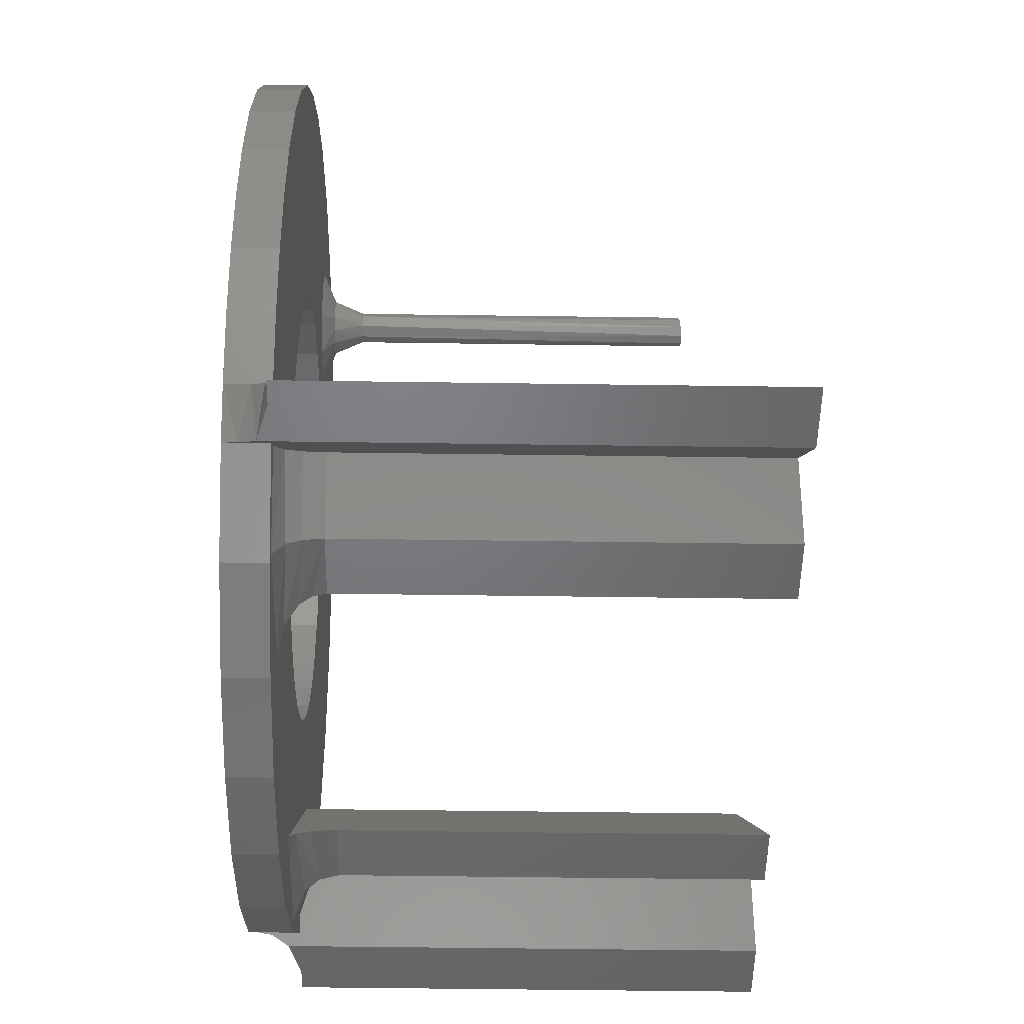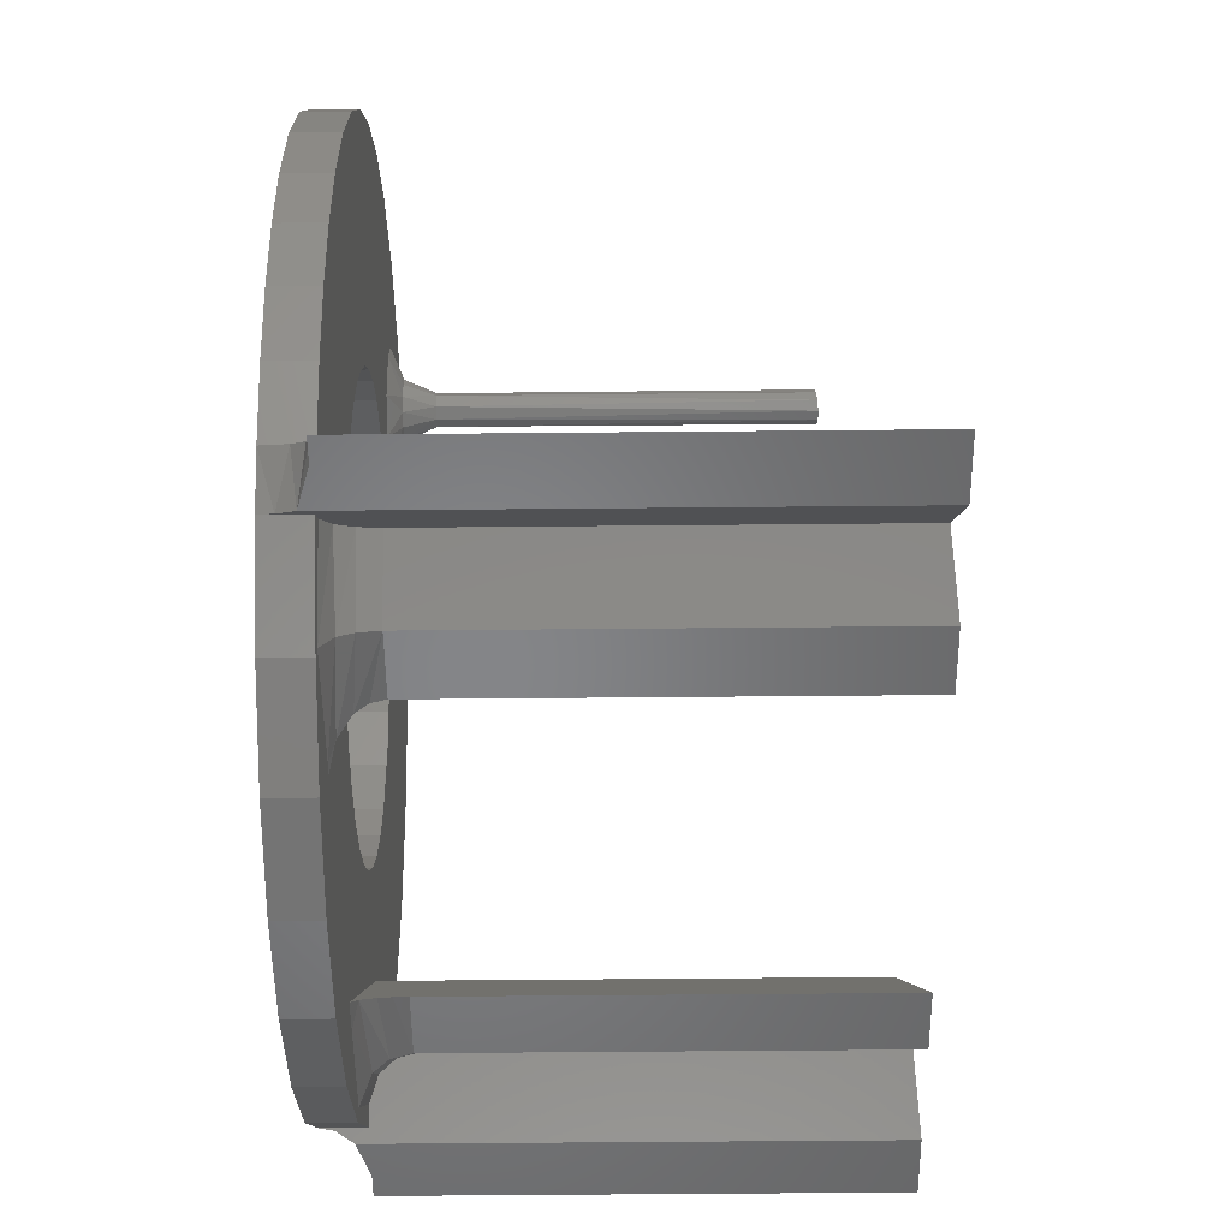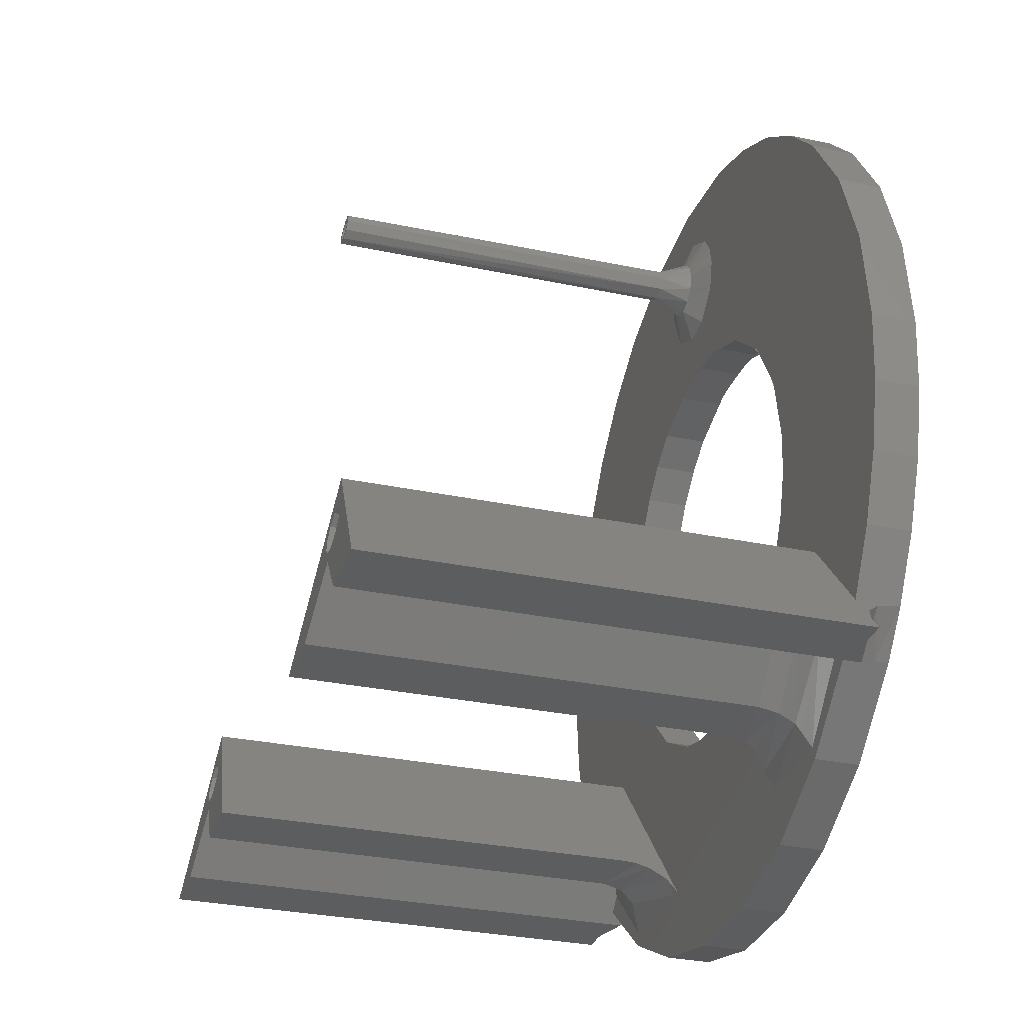
<metadata>
{"format":"stl","ext":"stl","renderer":"f3d","projection":"perspective","resolution":1024,"background":"white","views":[{"elev":-50.3,"azim":89.1,"up":"+Y"},{"elev":-52.7,"azim":90.6,"up":"+Y"},{"elev":-30.9,"azim":-106.8,"up":"+Y"}]}
</metadata>
<code>
# stl→obj: 345 verts, 674 faces
v 0.5303 14.47 -2
v -1.378e-16 14.25 -2
v 0.2583 14.3 -18.61
v -0.2149 14.28 -18.61
v -0.5303 14.47 -2
v 0.75 15 -18.53
v 0.75 15 -2
v 0.6283 14.59 -18.58
v -0.75 15 -2
v -0.75 15 -18.53
v -0.6026 14.55 -18.58
v -0.5303 15.53 -2
v 4.592e-17 15.75 -2
v -0.2583 15.7 -18.46
v 0.2149 15.72 -18.46
v 0.5303 15.53 -2
v -0.6283 15.41 -18.49
v 0.6026 15.45 -18.49
v -20 3.553e-15 0
v -14.52 3.775 0
v -10 1.776e-15 0
v -9.431 3.326 0
v 3.118 14.68 0
v 2.006 13.12 0
v 2.75 15 0
v -19.49 4.483 0
v -17.99 8.737 0
v -13.11 7.307 0
v -15.58 12.55 0
v -10.85 10.37 0
v -13.23 14.99 0
v -7.889 12.76 0
v -10.51 17.01 0
v 1.26 17.44 0
v -0.4284 17.72 0
v 0.2307 20 0
v -7.788 6.273 0
v -5.257 8.507 0
v 1.242 9.923 0
v -1.043 12.46 0
v 0.4152 12.28 0
v 4.472 8.944 0
v 4.707 19.44 0
v 8.944 17.89 0
v 2.439 16.27 0
v -2.128 9.771 0
v -4.423 14.34 0
v -2.75 15 0
v -2.399 13.66 0
v -2.562 16 0
v -4.257 19.54 0
v -7.493 18.54 0
v -1.996 16.89 0
v 1.157 14.33 -0.5858
v 1.336 15 -0.5858
v -1.157 14.33 -0.5858
v -1.336 15 -0.5858
v -0.6679 13.84 -0.5858
v -1.11e-16 13.66 -0.5858
v 0.6679 13.84 -0.5858
v -1.157 15.67 -0.5858
v 1.157 15.67 -0.5858
v 0.6679 16.16 -0.5858
v 2.469e-10 16.34 -0.5858
v -0.6679 16.16 -0.5858
v 12.65 -11.5 -21.32
v 12.99 -10.92 -21.26
v 13.49 -10.53 -21.22
v 12.36 -10.94 -21.26
v 12.65 -7.5 -20.9
v 13.45 -9.384 -21.1
v 12.94 -9.021 -21.06
v 12.31 -9.041 -21.06
v 11.81 -9.433 -21.1
v 7.15 -14 -21.58
v 10.15 -14 -21.58
v 11.65 -9.98 -21.16
v 11.85 -10.57 -21.22
v 18.15 -14 -21.58
v 15.15 -14 -21.58
v 13.65 -9.98 -21.16
v 14.71 -13.56 0
v 14.71 -13.56 2
v 11.09 -16.65 0
v 11.09 -16.65 2
v 6.84 -18.79 0
v 6.84 -18.79 2
v 2.263 -19.87 0
v 2.263 -19.87 2
v -2.432 -19.85 0
v -2.432 -19.85 2
v -6.985 -18.74 0
v -6.985 -18.74 2
v -11.15 -16.6 0
v -11.15 -16.6 2
v -14.71 -13.56 0
v -14.71 -13.56 2
v 20 1.776e-15 0
v 20 1.776e-15 2
v 19.76 -3.116 0
v 19.76 -3.116 2
v 19.03 -6.156 0
v 19.03 -6.156 2
v 17.84 -9.044 0
v 17.84 -9.044 2
v 16.21 -11.71 0
v 16.21 -11.71 2
v 16.97 -14 0
v 18.15 -14 0
v 17.54 -13.28 0
v 14.06 -12.91 0
v 13.24 -12.09 -0.3746
v 12.81 -11.66 -1.087
v 12.65 -11.5 -2
v 15.15 -14 0.5446
v 14.79 -13.64 1.331
v 16.46 -12 0.837
v 16.94 -12.56 0.2205
v 12.65 -7.5 0
v 10.19 -10.41 0
v 6.088 -7.933 0
v 8.192 -5.736 0
v 5.458 -16 6.939e-18
v 3.42 -9.397 0
v 7.15 -14 -7.704e-34
v -0.3563 -9.994 0
v 1.559 -9.878 0
v -2.256 -9.742 0
v -10.19 -10.41 0
v -7.191 -6.949 0
v -5.736 -8.192 0
v -5.458 -16 -2.776e-17
v -7.15 -14 -3.081e-33
v -4.071 -9.134 0
v -6.881 -16 0
v 9.537 -3.008 0
v -16.21 -11.71 0
v -17.84 -9.048 0
v -12.65 -7.5 0
v -19.03 -6.161 0
v -9.269 -3.753 0
v -19.76 -3.12 0
v -9.815 -1.913 0
v 5.984 -16 0
v 10.98 -16 0
v 10 0 0
v 7.69 -13.36 0
v -7.691 -13.36 0
v -8.383 -5.452 0
v -10.98 -16 0
v -14.06 -12.91 0
v -14.79 -13.64 1.332
v -15.15 -14 0.5448
v -15.15 -14 -21.58
v -12.65 -11.5 -21.32
v -12.65 -11.5 -2
v -12.81 -11.66 -1.087
v -13.24 -12.09 -0.3746
v -16.46 -12 0.837
v -16.94 -12.56 0.2205
v -17.54 -13.28 0
v -16.97 -14 0
v -16.21 -11.71 2
v 8.944 17.89 2
v 12.08 15.94 0
v 12.08 15.94 2
v 14.8 13.46 0
v 14.8 13.46 2
v 17.01 10.51 0
v 17.01 10.51 2
v 18.65 7.215 0
v 18.65 7.215 2
v 19.66 3.671 0
v 19.66 3.671 2
v 10 0 2
v 9.83 1.835 2
v 9.327 3.608 2
v 8.507 5.257 2
v 7.398 6.729 2
v 6.038 7.972 2
v 4.472 8.944 2
v 15.78 -3.259 2
v 9.537 -3.008 2
v -20 0 2
v -19.76 -3.12 2
v -15.65 -3.839 2
v 14.79 -6.383 2
v 11.06 -11.72 2
v 8.46 -13.71 2
v 1.745 -16.02 2
v -2.115 -15.97 2
v -5.847 -15.01 2
v -9.242 -13.2 2
v 8.192 -5.736 2
v 12.31 -9.038 2
v 12.94 -9.024 2
v 1.559 -9.878 2
v -0.3563 -9.994 2
v -2.256 -9.742 2
v -14.29 -7.451 2
v -9.269 -3.753 2
v 13.65 -9.98 2
v 13.49 -10.52 2
v 13 -10.92 2
v 12.37 -10.94 2
v 11.85 -10.58 2
v -12.31 -10.92 2
v -12.94 -10.94 2
v -13.45 -10.58 2
v -13.65 -9.98 2
v -13.49 -9.438 2
v -17.84 -9.048 2
v 6.088 -7.933 2
v 3.42 -9.397 2
v 11.65 -9.98 2
v 11.82 -9.427 2
v -8.383 -5.452 2
v -13 -9.042 2
v -12.36 -9.021 2
v -11.85 -9.385 2
v -11.65 -9.98 2
v -11.82 -10.53 2
v -7.191 -6.949 2
v 13.46 -9.388 2
v -5.736 -8.192 2
v -19.03 -6.161 2
v -10 1.776e-15 2
v -9.815 -1.913 2
v 5.511 -15.14 2
v -4.071 -9.134 2
v 7.15 -14 -2
v 10.15 -14 -2
v 7.067 -14.1 -1.381
v 6.832 -14.38 -0.8333
v 6.251 -15.06 -0.2332
v 10.45 -14.72 -0.4669
v 10.24 -14.22 -1.096
v -10.45 -14.72 -0.4669
v -10.24 -14.22 -1.096
v -10.15 -14 -2
v -6.251 -15.06 -0.2332
v -6.832 -14.38 -0.8333
v -7.067 -14.1 -1.381
v -7.15 -14 -2
v -7.15 -14 -21.58
v -12.65 -7.5 -20.9
v -10.15 -14 -21.58
v -12.31 -10.92 -21.26
v -11.81 -10.53 -21.22
v -12.94 -10.94 -21.26
v -18.15 -14 -21.58
v -13.49 -9.433 -21.1
v -13.65 -9.98 -21.16
v -13.45 -10.57 -21.22
v -11.85 -9.384 -21.1
v -12.36 -9.021 -21.06
v -12.99 -9.041 -21.06
v -11.65 -9.98 -21.16
v -18.15 -14 0
v -14.52 3.774 2
v -9.431 3.326 2
v -0.5 15 2
v -0.6743 14.99 2
v -0.4019 14.7 2
v -19.49 4.483 2
v -17.99 8.737 2
v -13.1 7.305 2
v -15.58 12.55 2
v -10.84 10.37 2
v -13.23 14.99 2
v -7.886 12.76 2
v -10.51 17.01 2
v -4.257 19.54 2
v -7.493 18.54 2
v -4.422 14.33 2
v -7.788 6.273 2
v -5.257 8.507 2
v -2.128 9.771 2
v 0.2307 20 2
v -0.4177 15.27 2
v -0.1703 15.47 2
v 0.1445 15.48 2
v 1.242 9.923 2
v 3.117 14.67 2
v 0.5 15 2
v 0.4191 14.73 2
v 0.1699 14.53 2
v -0.1453 14.52 2
v 4.707 19.44 2
v 0.4019 15.3 2
v 12.65 -8.98 0
v 11.94 -9.272 0
v 13.36 -9.272 0
v 11.65 -9.98 0
v 13.65 -9.98 0
v 12.65 -10.98 0
v 13.36 -10.69 0
v 11.94 -10.69 0
v -3.151e-09 15.5 0
v -0.3536 15.35 0
v -0.1661 15.47 -18.48
v 0.1495 15.48 -18.48
v 0.3536 15.35 0
v -0.4153 15.28 -18.5
v -0.5 15 0
v -0.5 15 -18.53
v 0.4055 15.29 -18.5
v 0.5 15 -18.53
v 0.5 15 0
v -3.151e-09 14.5 0
v 0.3536 14.65 0
v 0.1661 14.53 -18.58
v -0.1495 14.52 -18.58
v -0.3536 14.65 0
v 0.4153 14.72 -18.56
v -0.4055 14.71 -18.56
v -12.65 -8.98 0
v -13.36 -9.272 0
v -11.94 -9.272 0
v -13.65 -9.98 0
v -11.65 -9.98 0
v -12.65 -10.98 0
v -11.94 -10.69 0
v -13.36 -10.69 0
v -7.228 6.91 2
v -7.228 6.91 0
v -8.734 4.87 2
v -8.734 4.87 0
v -9.678 2.516 2
v -9.678 2.516 0
v -10 -1.776e-15 2
v -10 -1.776e-15 0
v -2.948 9.556 0
v -2.948 9.556 2
v -0.4495 9.99 0
v -0.4495 9.99 2
v 2.078 9.782 0
v 2.078 9.782 2
v 7.398 6.729 0
v 6.038 7.972 0
v 8.507 5.257 0
v 9.327 3.608 0
v 9.83 1.835 0
v 10 -2.665e-15 0
v 10 -2.665e-15 2
f 1 2 3
f 3 2 4
f 4 2 5
f 6 7 8
f 8 7 1
f 8 1 3
f 9 10 5
f 5 10 11
f 5 11 4
f 12 13 14
f 14 13 15
f 15 13 16
f 10 9 17
f 17 9 12
f 17 12 14
f 7 6 16
f 16 6 18
f 16 18 15
f 19 20 21
f 20 22 21
f 23 24 25
f 26 20 19
f 20 26 27
f 27 28 20
f 28 27 29
f 29 30 28
f 30 29 31
f 31 32 30
f 33 32 31
f 34 35 36
f 22 20 28
f 28 37 22
f 30 37 28
f 38 37 30
f 32 38 30
f 39 40 41
f 24 39 41
f 42 39 24
f 42 24 23
f 42 23 43
f 42 43 44
f 43 23 25
f 43 25 45
f 43 45 34
f 43 34 36
f 46 38 32
f 46 32 47
f 46 47 48
f 46 48 49
f 46 49 40
f 46 40 39
f 50 48 51
f 51 48 47
f 51 47 52
f 52 47 32
f 52 32 33
f 50 51 53
f 53 51 36
f 53 36 35
f 24 54 25
f 54 55 25
f 55 54 7
f 54 1 7
f 5 56 9
f 56 57 9
f 58 59 40
f 49 58 40
f 5 2 58
f 56 5 58
f 59 60 41
f 40 59 41
f 60 54 24
f 41 60 24
f 2 1 60
f 59 2 60
f 60 1 54
f 59 58 2
f 58 49 56
f 56 49 48
f 56 48 57
f 57 61 9
f 61 12 9
f 16 62 7
f 62 55 7
f 16 13 63
f 62 16 63
f 64 65 35
f 34 64 35
f 65 61 53
f 35 65 53
f 13 12 65
f 64 13 65
f 61 57 50
f 53 61 50
f 65 12 61
f 50 57 48
f 64 63 13
f 64 34 63
f 63 34 45
f 63 45 62
f 62 45 25
f 62 25 55
f 66 67 68
f 66 69 67
f 70 71 72
f 70 72 73
f 70 73 74
f 70 74 75
f 76 75 74
f 76 74 77
f 76 77 78
f 76 78 69
f 76 69 66
f 79 80 66
f 79 66 68
f 79 68 81
f 79 81 71
f 79 71 70
f 82 83 84
f 84 83 85
f 84 85 86
f 86 85 87
f 86 87 88
f 88 87 89
f 88 89 90
f 90 89 91
f 90 91 92
f 92 91 93
f 92 93 94
f 94 93 95
f 94 95 96
f 96 95 97
f 98 99 100
f 100 99 101
f 100 101 102
f 102 101 103
f 102 103 104
f 104 103 105
f 104 105 106
f 106 105 107
f 108 109 110
f 82 111 112
f 82 112 113
f 82 113 114
f 82 114 66
f 82 66 80
f 82 80 115
f 82 115 116
f 82 116 83
f 80 79 109
f 80 109 108
f 80 108 115
f 106 107 117
f 106 117 118
f 106 118 110
f 70 119 106
f 70 106 110
f 70 110 109
f 70 109 79
f 120 121 122
f 123 124 125
f 126 127 88
f 90 126 88
f 128 126 90
f 129 130 131
f 132 133 134
f 132 134 128
f 132 128 90
f 132 90 92
f 132 92 135
f 119 120 122
f 119 122 136
f 119 136 102
f 119 102 104
f 119 104 106
f 137 138 139
f 139 138 140
f 139 140 141
f 141 140 142
f 141 142 143
f 143 142 19
f 143 19 21
f 144 145 84
f 84 145 111
f 84 111 82
f 84 86 144
f 144 86 88
f 144 88 123
f 123 88 127
f 123 127 124
f 102 136 100
f 100 136 146
f 100 146 98
f 120 147 121
f 121 147 125
f 121 125 124
f 129 131 148
f 148 131 134
f 148 134 133
f 141 149 139
f 139 149 130
f 139 130 129
f 92 94 135
f 135 94 150
f 94 96 150
f 150 96 151
f 96 97 152
f 96 152 153
f 96 153 154
f 96 154 155
f 96 155 156
f 96 156 157
f 96 157 158
f 96 158 151
f 153 152 159
f 153 159 160
f 153 160 161
f 153 161 162
f 159 152 163
f 163 152 97
f 44 164 165
f 165 164 166
f 165 166 167
f 167 166 168
f 167 168 169
f 169 168 170
f 169 170 171
f 171 170 172
f 171 172 173
f 173 172 174
f 173 174 98
f 98 174 99
f 175 99 176
f 176 99 174
f 176 174 177
f 177 174 172
f 177 172 178
f 178 172 170
f 178 170 179
f 179 170 168
f 179 168 180
f 180 168 166
f 180 166 181
f 181 166 164
f 175 182 99
f 175 183 182
f 184 185 186
f 99 182 101
f 103 101 182
f 182 187 103
f 103 187 105
f 188 189 85
f 190 191 91
f 93 91 191
f 191 192 93
f 95 93 192
f 192 193 95
f 97 95 193
f 182 183 187
f 187 183 194
f 195 196 194
f 190 197 198
f 190 198 191
f 198 199 191
f 192 191 199
f 200 201 186
f 83 107 202
f 83 202 203
f 83 203 204
f 83 204 205
f 83 205 206
f 83 206 188
f 83 188 85
f 163 97 207
f 163 207 208
f 163 208 209
f 163 209 210
f 163 210 211
f 163 211 212
f 213 214 189
f 213 189 188
f 213 188 206
f 213 206 215
f 213 215 216
f 213 216 195
f 213 195 194
f 217 201 200
f 217 200 218
f 217 218 219
f 217 219 220
f 217 220 221
f 217 221 222
f 217 222 223
f 202 107 224
f 224 107 105
f 224 105 196
f 196 105 187
f 196 187 194
f 225 223 193
f 193 223 222
f 193 222 97
f 97 222 207
f 211 218 212
f 212 218 200
f 212 200 226
f 226 200 186
f 226 186 185
f 227 184 228
f 228 184 186
f 228 186 201
f 85 189 87
f 87 189 229
f 87 229 89
f 89 229 190
f 89 190 91
f 197 190 214
f 214 190 229
f 214 229 189
f 225 193 230
f 230 193 192
f 230 192 199
f 115 108 110
f 115 110 118
f 115 118 117
f 115 117 116
f 117 107 116
f 116 107 83
f 231 75 232
f 232 75 76
f 119 70 75
f 119 75 231
f 119 231 233
f 119 233 234
f 119 234 235
f 119 235 120
f 235 123 125
f 235 125 147
f 235 147 120
f 111 145 112
f 112 145 236
f 112 236 113
f 113 236 237
f 113 237 114
f 114 237 232
f 232 76 114
f 114 76 66
f 158 150 151
f 150 158 238
f 238 158 157
f 238 157 239
f 239 157 156
f 239 156 240
f 135 241 132
f 242 239 243
f 243 239 240
f 243 240 244
f 242 241 239
f 239 241 238
f 241 135 238
f 238 135 150
f 139 129 241
f 139 241 242
f 139 242 243
f 139 243 244
f 139 244 245
f 139 245 246
f 241 129 148
f 241 148 133
f 241 133 132
f 123 235 144
f 145 144 236
f 236 144 235
f 236 235 237
f 237 235 234
f 237 234 232
f 232 234 233
f 232 233 231
f 240 156 247
f 247 156 155
f 244 240 245
f 245 240 247
f 155 248 249
f 155 250 248
f 154 251 252
f 154 252 253
f 154 253 254
f 154 254 250
f 154 250 155
f 246 255 256
f 246 256 257
f 246 257 252
f 246 252 251
f 245 247 155
f 245 155 249
f 245 249 258
f 245 258 255
f 245 255 246
f 161 259 162
f 137 163 138
f 138 163 212
f 138 212 140
f 140 212 226
f 140 226 142
f 142 226 185
f 142 185 19
f 19 185 184
f 137 161 160
f 137 160 159
f 137 159 163
f 246 251 259
f 246 259 161
f 246 161 137
f 246 137 139
f 154 153 251
f 251 153 162
f 251 162 259
f 227 260 184
f 227 261 260
f 262 263 264
f 184 260 265
f 266 265 260
f 260 267 266
f 268 266 267
f 267 269 268
f 270 268 269
f 269 271 270
f 270 271 272
f 273 274 275
f 275 263 273
f 267 260 261
f 261 276 267
f 267 276 269
f 269 276 277
f 269 277 271
f 263 275 278
f 279 273 263
f 279 263 262
f 279 262 280
f 279 280 281
f 279 281 282
f 283 181 284
f 283 284 285
f 283 285 286
f 283 286 287
f 283 287 288
f 283 288 264
f 283 264 263
f 283 263 278
f 164 289 181
f 181 289 284
f 277 278 271
f 271 278 275
f 271 275 272
f 272 275 274
f 279 282 289
f 289 282 290
f 289 290 284
f 284 290 285
f 19 184 26
f 26 184 265
f 26 265 27
f 27 265 266
f 27 266 29
f 29 266 268
f 29 268 31
f 31 268 270
f 31 270 33
f 33 270 272
f 33 272 52
f 52 272 274
f 52 274 51
f 51 274 273
f 51 273 36
f 36 273 279
f 36 279 43
f 43 279 289
f 43 289 44
f 44 289 164
f 73 291 292
f 72 291 73
f 293 291 72
f 73 292 74
f 74 292 294
f 74 294 77
f 72 71 293
f 293 71 81
f 293 81 295
f 67 296 297
f 69 296 67
f 298 296 69
f 67 297 68
f 68 297 295
f 68 295 81
f 69 78 298
f 298 78 77
f 298 77 294
f 299 300 301
f 302 299 301
f 303 299 302
f 301 300 304
f 304 300 305
f 304 305 306
f 302 307 303
f 303 307 308
f 303 308 309
f 310 311 312
f 313 310 312
f 314 310 313
f 312 311 315
f 315 311 309
f 315 309 308
f 313 316 314
f 314 316 306
f 314 306 305
f 257 317 318
f 256 317 257
f 319 317 256
f 257 318 252
f 252 318 320
f 252 320 253
f 256 255 319
f 319 255 258
f 319 258 321
f 248 322 323
f 250 322 248
f 324 322 250
f 248 323 249
f 249 323 321
f 249 321 258
f 250 254 324
f 324 254 253
f 324 253 320
f 304 17 301
f 301 17 14
f 301 14 302
f 302 14 15
f 302 15 18
f 315 8 312
f 312 8 3
f 312 3 313
f 313 3 4
f 313 4 11
f 17 304 10
f 10 304 306
f 10 306 11
f 11 306 316
f 11 316 313
f 8 315 6
f 6 315 308
f 6 308 18
f 18 308 307
f 18 307 302
f 322 207 323
f 322 208 207
f 208 322 324
f 207 222 323
f 323 222 221
f 323 221 321
f 208 324 209
f 209 324 320
f 209 320 210
f 317 218 318
f 317 219 218
f 219 317 319
f 218 211 318
f 318 211 210
f 318 210 320
f 219 319 220
f 220 319 321
f 220 321 221
f 296 204 297
f 296 205 204
f 205 296 298
f 204 203 297
f 297 203 202
f 297 202 295
f 205 298 206
f 206 298 294
f 206 294 215
f 291 195 292
f 291 196 195
f 196 291 293
f 195 216 292
f 292 216 215
f 292 215 294
f 196 293 224
f 224 293 295
f 224 295 202
f 299 281 300
f 299 282 281
f 282 299 303
f 281 280 300
f 300 280 262
f 300 262 305
f 282 303 290
f 290 303 309
f 290 309 285
f 310 287 311
f 310 288 287
f 288 310 314
f 287 286 311
f 311 286 285
f 311 285 309
f 288 314 264
f 264 314 305
f 264 305 262
f 38 325 326
f 326 325 327
f 326 327 328
f 328 327 329
f 328 329 330
f 330 329 331
f 330 331 332
f 325 38 277
f 277 38 333
f 277 333 334
f 334 333 335
f 334 335 336
f 336 335 337
f 336 337 338
f 338 337 42
f 338 42 181
f 128 198 126
f 126 198 197
f 126 197 127
f 127 197 214
f 127 214 124
f 124 214 213
f 124 213 121
f 121 213 194
f 121 194 122
f 122 194 183
f 122 183 136
f 136 183 175
f 136 175 146
f 198 128 199
f 199 128 134
f 199 134 230
f 230 134 131
f 230 131 225
f 225 131 130
f 225 130 223
f 223 130 149
f 223 149 217
f 217 149 141
f 217 141 201
f 201 141 143
f 201 143 228
f 228 143 21
f 228 21 227
f 169 339 167
f 167 339 340
f 167 340 165
f 165 340 42
f 165 42 44
f 339 169 341
f 341 169 171
f 341 171 342
f 342 171 173
f 342 173 343
f 343 173 98
f 343 98 146
f 341 179 339
f 339 179 180
f 339 180 340
f 340 180 181
f 340 181 42
f 179 341 178
f 178 341 342
f 178 342 177
f 177 342 343
f 177 343 176
f 176 343 344
f 176 344 345

</code>
